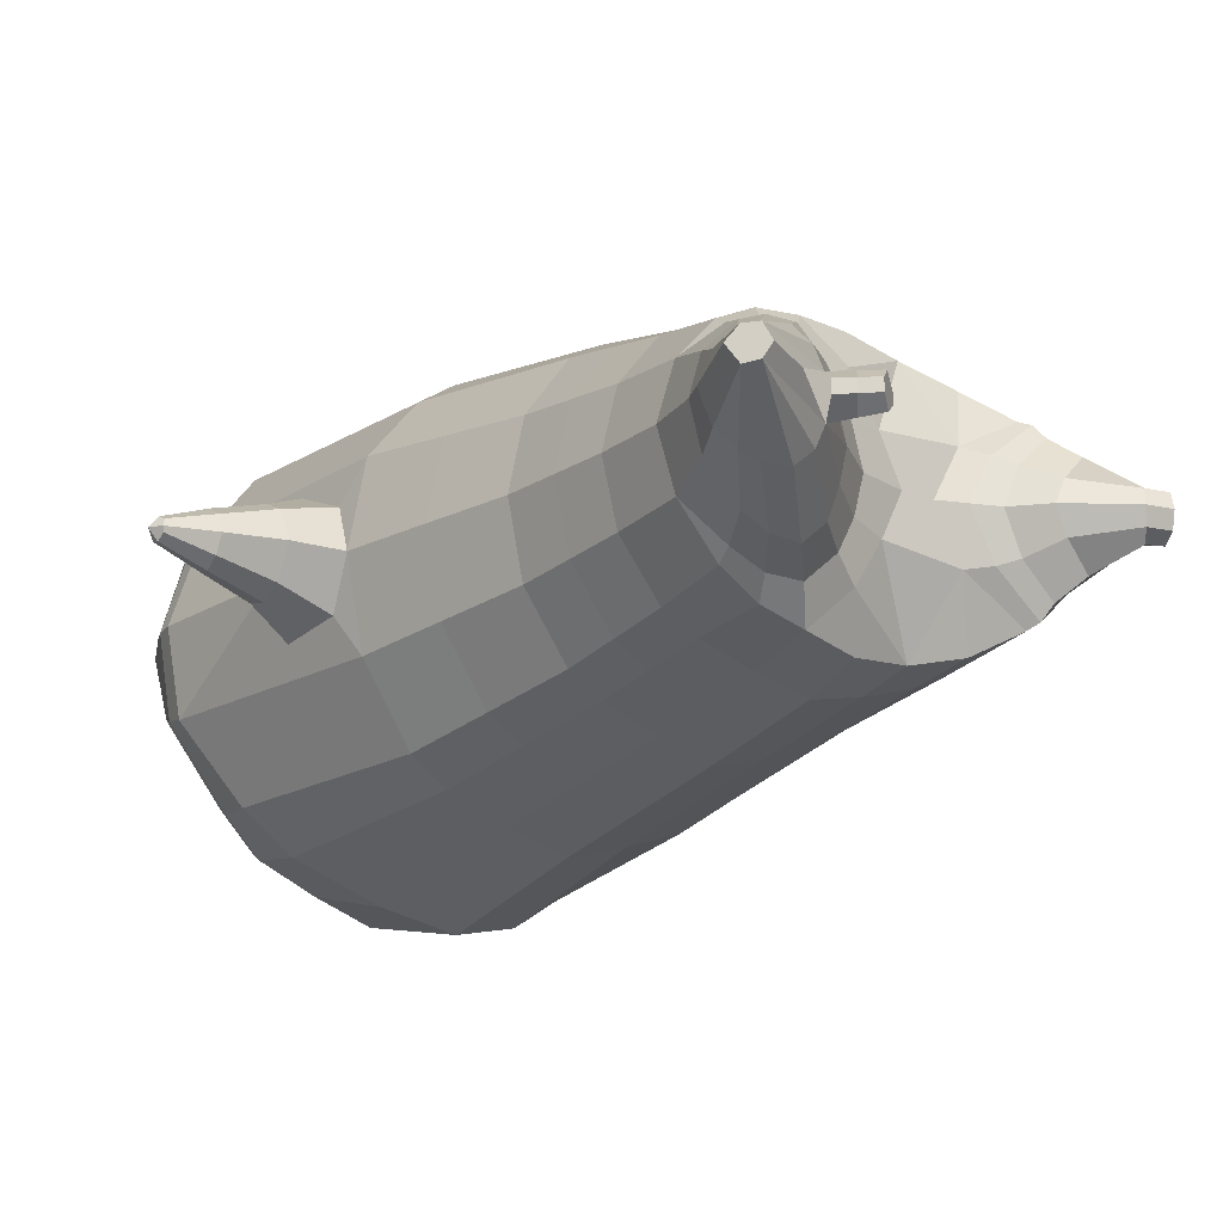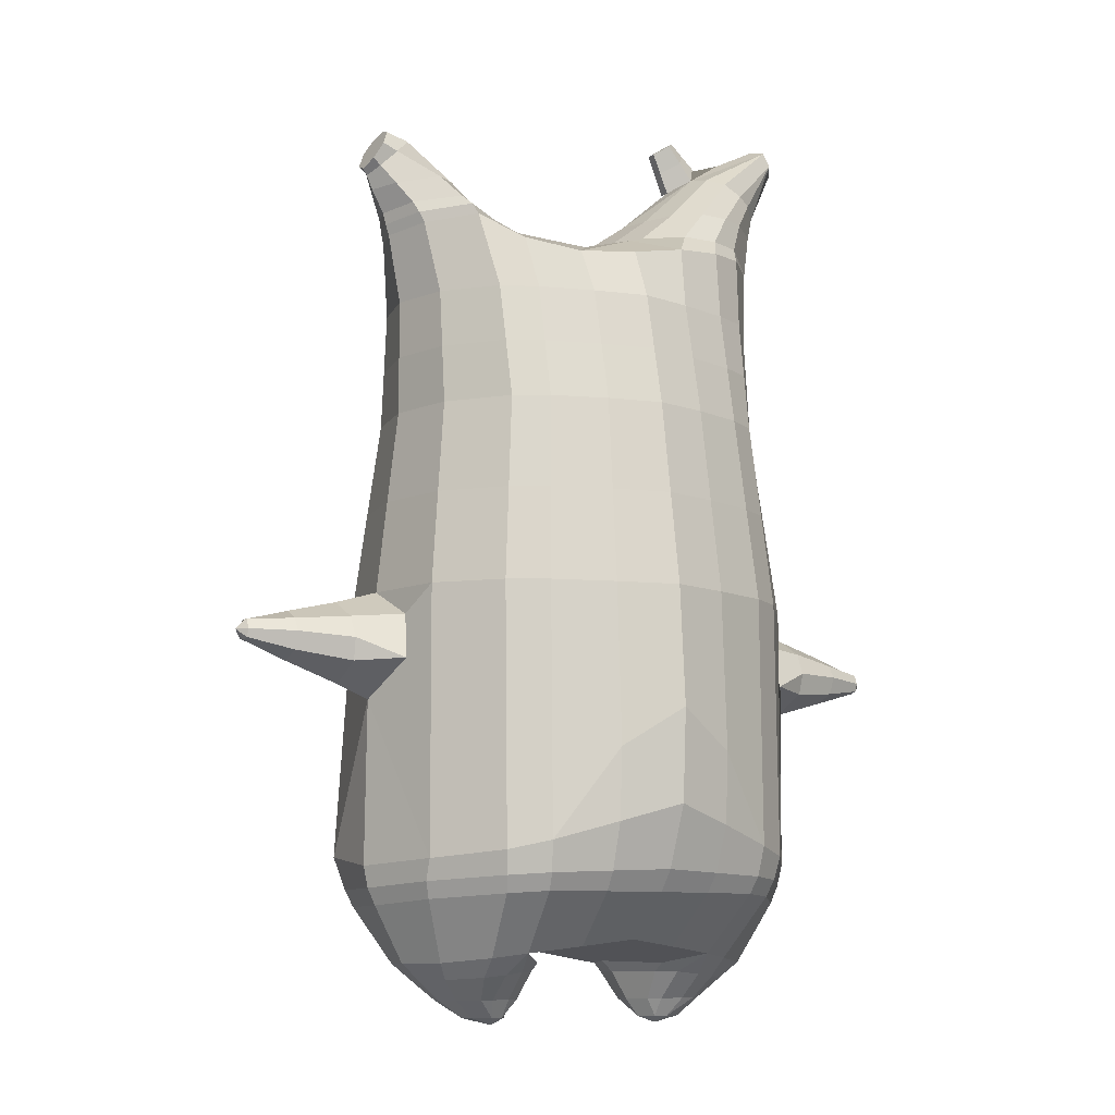
<metadata>
{"format":"obj","ext":"obj","renderer":"f3d","projection":"perspective","resolution":1024,"background":"white","views":[{"elev":-17.7,"azim":141.7,"up":"+Z"},{"elev":-9.7,"azim":-31.0,"up":"+Y"}]}
</metadata>
<code>
o korok
v 0.000424 -0.7264 0.2726
v 0 0.8235 0.2949
v -0.2321 -0.7571 0.2156
v -0.2624 0.8285 0.2479
v -0.3014 -0.7674 0.1794
v -0.3536 0.8836 0.195
v -0.3889 -0.7778 0.1083
v -0.4419 0.8736 0.1021
v -0.4265 -0.778 0
v -0.48 0.8636 0
v -0.3939 -0.7779 -0.1133
v -0.4419 0.8736 -0.1021
v -0.3014 -0.7674 -0.2093
v -0.3536 0.8836 -0.195
v -0.2321 -0.7571 -0.2656
v -0.2624 0.8285 -0.2479
v 0.000451 -0.7264 -0.3726
v -0 0.8235 -0.2949
v 0 0.7091 0.3428
v -0.2452 0.7092 0.2795
v -0.3246 0.7092 0.2424
v -0.4157 0.7093 0.1312
v -0.45 0.7093 0
v -0.4157 0.7093 -0.1312
v -0.3246 0.7093 -0.2424
v -0.2452 0.7092 -0.2795
v -0 0.7091 -0.3428
v 0 0.4499 0.4
v -0.2452 0.4502 0.3303
v -0.3182 0.4503 0.2864
v -0.4157 0.4504 0.155
v -0.45 0.4505 0
v -0.4157 0.4504 -0.155
v -0.3182 0.4503 -0.2864
v -0.2452 0.4502 -0.3303
v -0 0.4499 -0.405
v 0 0.03246 0.465
v -0.2726 0.03334 0.3777
v -0.3537 0.03417 0.3236
v -0.5005 0.03526 0
v -0.3537 0.03411 -0.3536
v -0.2725 0.03332 -0.4077
v -1.1e-05 0.03246 -0.495
v -0.1621 -0.7768 0.1349
v -0.09394 -0.7716 -0.01
v -0.1622 -0.7768 -0.1549
v -0.000236 -0.4418 0.473
v -0.2725 -0.5223 0.3857
v -0.3535 -0.5425 0.3336
v -0.5224 -0.5683 0
v -0.3988 -0.4673 -0.3636
v -0.3149 -0.4169 -0.4577
v -0.0003 -0.3167 -0.583
v 0.000133 -0.6267 0.3846
v -0.2585 -0.6275 0.3486
v -0.3355 -0.6328 0.3023
v -0.4484 -0.6433 0.1636
v -0.494 -0.6536 0
v -0.4661 -0.6534 -0.1636
v -0.3355 -0.6527 -0.3223
v -0.2585 -0.6524 -0.3986
v 0.000197 -0.6517 -0.4946
v 2.7e-05 -0.5793 0.4202
v -0.2655 -0.5899 0.3706
v -0.3445 -0.5952 0.3214
v -0.4601 -0.6057 0.1739
v -0.5119 -0.616 0
v -0.4821 -0.6158 -0.1739
v -0.3445 -0.6151 -0.3414
v -0.2654 -0.6148 -0.4206
v 9.7e-05 -0.6143 -0.5202
v -0.2766 -0.8574 0.08779
v -0.3169 -0.8575 0.04522
v -0.3327 -0.8576 -0.005
v -0.3169 -0.8575 -0.05522
v -0.2766 -0.8574 -0.09779
v -0.1711 -0.8569 -0.06921
v -0.1711 -0.8569 0.05921
v -0.1535 -0.8569 -0.005
v -0.2689 -0.8973 0.03399
v -0.2799 -0.8974 0.01012
v -0.2689 -0.8973 -0.01374
v -0.2377 -0.8972 -0.03398
v -0.1751 -0.897 0.01012
v -0.2965 -0.8088 0.1367
v -0.2966 -0.8088 -0.1629
v -0.3594 -0.814 -0.0886
v -0.3833 -0.8141 -0.005
v -0.1621 -0.7968 -0.1264
v -0.3594 -0.814 0.07496
v -0.162 -0.7969 0.1064
v -0.1204 -0.7967 -0.01
v -0.1996 -0.8571 0.07381
v -0.2473 -0.8573 0.08703
v -0.1996 -0.857 -0.08381
v -0.2473 -0.8573 -0.09703
v -0.2002 -0.8971 0.04336
v -0.2284 -0.8972 0.05151
v -0.214 -0.9121 0.02
v -0.2002 -0.8971 -0.02311
v -0.25 -0.8032 0.1518
v -0.2027 -0.797 0.1374
v -0.2027 -0.797 -0.1574
v -0.25 -0.8032 -0.1708
v -0.116 -0.7416 0.2491
v -0.1362 0.8085 0.2807
v -0.1226 0.7091 0.3162
v -0.1226 0.4501 0.3726
v -0.1362 0.03285 0.4264
v -0.1364 -0.482 0.4354
v -0.1292 -0.627 0.3716
v -0.1327 -0.5845 0.4004
v -0.1159 -0.7416 -0.3241
v -0.1362 0.8085 -0.2807
v -0.1226 0.7091 -0.3162
v -0.1226 0.4501 -0.3726
v -0.1363 0.0328 -0.4564
v -0.1576 -0.3417 -0.5454
v -0.1292 -0.652 -0.4516
v -0.1327 -0.6145 -0.4754
v -0.5178 -0.2045 0
v -0.5953 -0.1753 0.005037
v -0.6033 0.004874 0.007037
v -0.5973 -0.1328 -0.0762
v -0.5992 -0.08314 -0.08759
v -0.5992 -0.08306 0.1017
v -0.5973 -0.1328 0.09028
v -0.7205 -0.1131 -0.04026
v -0.7196 -0.07322 -0.05211
v -0.721 -0.1325 0.007037
v -0.7182 -0.02284 0.007037
v -0.7196 -0.07342 0.06618
v -0.7205 -0.1132 0.05433
v -0.8201 -0.08979 -0.01188
v -0.8196 -0.07108 -0.01662
v -0.8203 -0.09473 0.007037
v -0.8189 -0.04898 0.007037
v -0.8196 -0.07108 0.03069
v -0.8201 -0.08979 0.02595
v -0.8396 -0.0713 0.007037
v -0.6014 -0.03422 -0.06252
v -0.7187 -0.04289 -0.03129
v -0.819 -0.05003 -0.005271
v -0.4814 -0.02382 0.1052
v -0.6013 -0.03412 0.078
v -0.7188 -0.04317 0.04677
v -0.819 -0.05003 0.02075
v -0.4987 -0.1257 0.1468
v -0.1366 -0.3237 0.4444
v -0.00045 -0.2355 0.4848
v -0.4615 -0.5576 0.1913
v -0.4623 0.03519 0.1913
v -0.5188 -0.1251 -0.1411
v -0.4881 -0.02391 -0.1053
v -0.4623 0.03517 -0.1913
v -0.5026 -0.5426 -0.1913
v 0.2339 -0.7554 0.2156
v 0.2474 0.866 0.261
v 0.3034 -0.7649 0.1794
v 0.3386 0.8735 0.215
v 0.3913 -0.7742 0.1083
v 0.4293 0.876 0.1194
v 0.4288 -0.7739 -0
v 0.4614 0.866 -0
v 0.3963 -0.7741 -0.1133
v 0.3034 -0.7649 -0.2094
v 0.3386 0.8735 -0.215
v 0.2339 -0.7555 -0.2656
v 0.2474 0.866 -0.261
v 0.2452 0.7091 0.2795
v 0.3246 0.7091 0.2424
v 0.4157 0.709 0.1312
v 0.45 0.709 -0
v 0.4157 0.709 -0.1312
v 0.3246 0.7091 -0.2424
v 0.2452 0.7091 -0.2795
v 0.2452 0.4498 0.3303
v 0.3182 0.4497 0.2864
v 0.4157 0.4497 0.155
v 0.45 0.4497 -0
v 0.4157 0.4497 -0.155
v 0.3182 0.4497 -0.2864
v 0.2452 0.4498 -0.3303
v 0.2722 0.03185 0.3777
v 0.3533 0.03146 0.3236
v 0.5005 0.03084 -0
v 0.3533 0.03149 -0.3536
v 0.2723 0.03185 -0.4077
v 0.1643 -0.7759 0.1349
v 0.09595 -0.7713 -0.01
v 0.1642 -0.7759 -0.1549
v 0.2722 -0.5211 0.3857
v 0.3533 -0.5406 0.3336
v 0.5224 -0.5643 -0
v 0.3981 -0.4656 -0.3636
v 0.3142 -0.4163 -0.4577
v 0.259 -0.6258 0.3486
v 0.3361 -0.6302 0.3023
v 0.4492 -0.6393 0.1636
v 0.4949 -0.6489 -0
v 0.467 -0.6492 -0.1636
v 0.3362 -0.6502 -0.3223
v 0.2591 -0.6508 -0.3986
v 0.2657 -0.5884 0.3706
v 0.3448 -0.5928 0.3214
v 0.4605 -0.602 0.1739
v 0.5124 -0.6115 -0
v 0.4825 -0.6119 -0.1739
v 0.3449 -0.6129 -0.3414
v 0.2658 -0.6135 -0.4206
v 0.2801 -0.8549 0.08779
v 0.3203 -0.8545 0.04522
v 0.3361 -0.8544 -0.005
v 0.3203 -0.8545 -0.05522
v 0.2801 -0.8549 -0.09779
v 0.1745 -0.8559 -0.06921
v 0.1746 -0.8559 0.05921
v 0.1569 -0.8561 -0.005
v 0.273 -0.8949 0.03399
v 0.284 -0.8948 0.01012
v 0.273 -0.8949 -0.01374
v 0.2418 -0.8953 -0.03398
v 0.1792 -0.896 0.01012
v 0.2992 -0.8062 0.1367
v 0.2992 -0.8062 -0.1629
v 0.3621 -0.8106 -0.0886
v 0.386 -0.8104 -0.005
v 0.1644 -0.7959 -0.1264
v 0.3621 -0.8106 0.07496
v 0.1645 -0.7959 0.1064
v 0.1228 -0.7963 -0.01
v 0.2031 -0.8556 0.07381
v 0.2507 -0.8552 0.08703
v 0.203 -0.8556 -0.08381
v 0.2507 -0.8552 -0.09703
v 0.2043 -0.8957 0.04336
v 0.2324 -0.8954 0.05151
v 0.2183 -0.9105 0.02
v 0.2043 -0.8957 -0.02311
v 0.2525 -0.8012 0.1518
v 0.2051 -0.7956 0.1374
v 0.2051 -0.7956 -0.1574
v 0.2525 -0.8012 -0.1708
v 0.1171 -0.7411 0.2491
v 0.1362 0.8535 0.2807
v 0.1226 0.7091 0.3162
v 0.1226 0.4498 0.3726
v 0.1362 0.03213 0.4264
v 0.136 -0.4816 0.4354
v 0.1296 -0.6265 0.3716
v 0.1328 -0.584 0.4004
v 0.1171 -0.7411 -0.3241
v 0.1362 0.8535 -0.2807
v 0.1226 0.7091 -0.3162
v 0.1226 0.4498 -0.3726
v 0.1361 0.03216 -0.4564
v 0.157 -0.3417 -0.5454
v 0.1296 -0.6515 -0.4516
v 0.1329 -0.614 -0.4754
v 0.5171 -0.2074 -0
v 0.5946 -0.18 0.005036
v 0.6036 0.000111 0.007036
v 0.5968 -0.1376 -0.0762
v 0.5991 -0.08788 -0.08759
v 0.5991 -0.08778 0.1017
v 0.5968 -0.1375 0.09028
v 0.7174 -0.1259 -0.04026
v 0.7193 -0.08618 -0.05211
v 0.7164 -0.1453 0.007036
v 0.7218 -0.03596 0.007036
v 0.7193 -0.08619 0.06618
v 0.7174 -0.1259 0.05433
v 0.8182 -0.111 -0.01188
v 0.8192 -0.09228 -0.01662
v 0.818 -0.1159 0.007036
v 0.8203 -0.07019 0.007036
v 0.8192 -0.09228 0.03069
v 0.8182 -0.111 0.02595
v 0.8391 -0.09407 0.007036
v 0.6016 -0.03897 -0.06252
v 0.7208 -0.05607 -0.0313
v 0.8202 -0.07125 -0.005272
v 0.4814 -0.02851 0.1052
v 0.6015 -0.03886 0.078
v 0.7209 -0.05608 0.04677
v 0.8202 -0.07125 0.02075
v 0.4984 -0.1299 0.1468
v 0.1357 -0.3236 0.4444
v 0.4614 -0.5549 0.1913
v 0.4623 0.03099 0.1913
v 0.5185 -0.1293 -0.1411
v 0.4881 -0.02861 -0.1053
v 0.4623 0.03099 -0.1913
v 0.5024 -0.5399 -0.1913
v -0.2036 0.8835 -0.1131
v -0.1386 0.8835 0
v -0.2036 0.8835 0.1131
v 0.05122 0.8835 0.197
v -0.01378 0.8835 0.09849
v -0.06378 0.8835 0
v -0.01378 0.8835 -0.09849
v 0.05122 0.8835 -0.197
v -0.4619 0.9236 0.08368
v -0.3736 0.9335 0.1531
v -0.495 0.9136 0
v -0.4619 0.9236 -0.08368
v -0.3736 0.9335 -0.1531
v -0.2986 0.9335 0.08655
v -0.2986 0.9335 -0.08655
v -0.2586 0.9335 0
v -0.4932 0.9705 0.05951
v -0.4067 0.9858 0.11
v -0.5236 0.9652 0
v -0.4932 0.9705 -0.05951
v -0.4067 0.9858 -0.11
v -0.3469 0.9963 0.05498
v -0.3469 0.9963 -0.05498
v -0.315 1.002 0
v 0.3861 0.9835 0.1629
v 0.3277 0.9835 0.1879
v 0.4642 0.9835 0.08817
v 0.4916 0.9835 0
v 0.4642 0.9835 -0.08817
v 0.3861 0.9835 -0.1629
v 0.3277 0.9835 -0.1879
v 0.2591 0.9835 -0.1915
v 0.2591 0.9835 0.1915
v 0.2015 0.9835 -0.1418
v 0.2015 0.9835 0.1418
v 0.1727 0.9835 0.07092
v 0.1547 0.9835 0
v 0.1727 0.9835 -0.07092
v 0.4556 1.06 0.1018
v 0.4225 1.075 0.1174
v 0.4898 1.039 0.06613
v 0.5153 1.032 0
v 0.4898 1.039 -0.06613
v 0.4556 1.06 -0.1018
v 0.4225 1.075 -0.1174
v 0.3751 1.097 -0.1197
v 0.3751 1.097 0.1197
v 0.3425 1.113 -0.08864
v 0.3425 1.113 0.08864
v 0.5729 1.204 0.03311
v 0.5949 1.19 0
v 0.5729 1.204 -0.03311
v 0.5572 1.235 0.03065
v 0.5409 1.244 0
v 0.5572 1.235 -0.03065
v -0.3636 0.9085 -0.1836
v -0.2586 0.9085 -0.1018
v -0.2586 0.9085 0.1018
v -0.3636 0.9085 0.1836
v -0.4519 0.8986 0.09521
v -0.488 0.8886 0
v -0.1986 0.9085 0
v -0.4519 0.8986 -0.09521
v 0.1102 0.9085 0.1549
v 0.07219 0.9085 0.08421
v 0.3477 0.9085 0.1935
v 0.1872 0.9085 -0.2208
v 0.2716 0.9085 -0.2231
v 0.04844 0.9085 0
v 0.07219 0.9085 -0.08421
v 0.3477 0.9085 -0.1935
v 0.4293 0.876 -0.1194
v 0.1102 0.9085 -0.1549
v 0.2716 0.9085 0.2231
v 0.1872 0.9085 0.2208
v -0.5217 1.013 0.0369
v -0.4866 1.049 0.05175
v -0.5379 0.9973 0
v -0.5217 1.013 -0.0369
v -0.4866 1.049 -0.05175
v -0.4534 1.082 0.03564
v -0.4534 1.082 -0.03564
v -0.4413 1.094 0
v -0.5398 1.028 0.0369
v -0.5223 1.063 0.05175
v -0.5479 1.011 0
v -0.5398 1.028 -0.0369
v -0.5223 1.063 -0.05175
v -0.5057 1.096 0.03564
v -0.5057 1.096 -0.03564
v -0.4996 1.108 0
v 0.3261 1.12 -0.04427
v 0.2685 1.202 0.03542
v 0.2685 1.202 -0.03542
v 0.3515 1.163 -0.01408
v 0.3515 1.163 0.01408
v 0.291 1.218 0.01276
v 0.291 1.218 -0.01276
v 0.2389 1.182 -0.01129
v 0.2389 1.182 0.01129
v 0.4349 1.19 0
v 0.2769 1.09 0.01219
v 0.2769 1.09 -0.01219
v 0.3261 1.12 0.04425
v 0.297 1.162 -0.03985
v 0.321 1.19 0.01351
v 0.321 1.19 -0.01351
v 0.2969 1.162 0.03984
v 0.2582 1.137 -0.01184
v 0.2582 1.137 0.01184
v 0 0.2412 0.4325
v -0.2589 0.2418 0.354
v -0.336 0.2422 0.305
v -0.4758 0.2429 0
v -0.336 0.2422 -0.32
v -0.2589 0.2418 -0.369
v -7e-06 0.2412 -0.45
v -0.1294 0.2415 0.3995
v -0.1294 0.2414 -0.4145
v -0.4394 0.2428 0.1732
v -0.4393 0.2428 -0.1732
v 0.2587 0.2408 0.354
v 0.3357 0.2406 0.305
v 0.4758 0.2403 -0
v 0.3357 0.2406 -0.32
v 0.2587 0.2408 -0.369
v 0.1294 0.241 0.3995
v 0.1294 0.241 -0.4145
v 0.4394 0.2404 0.1732
v 0.4393 0.2404 -0.1732
v 0 0.5795 0.3714
v -0.2452 0.5797 0.3049
v -0.3214 0.5798 0.2644
v -0.4157 0.5799 0.1431
v -0.45 0.5799 0
v -0.4157 0.5799 -0.1431
v -0.3214 0.5798 -0.2644
v -0.2452 0.5797 -0.3049
v -0 0.5795 -0.3739
v -0.1226 0.5796 0.3444
v -0.1226 0.5796 -0.3444
v 0.2452 0.5794 0.3049
v 0.3214 0.5794 0.2644
v 0.4157 0.5794 0.1431
v 0.45 0.5793 -0
v 0.4157 0.5794 -0.1431
v 0.3214 0.5794 -0.2644
v 0.2452 0.5794 -0.3049
v 0.1226 0.5795 0.3444
v 0.1226 0.5795 -0.3444
f 107 106 4 20
f 20 4 6 21
f 21 6 8 22
f 22 8 10 23
f 23 10 12 24
f 24 12 14 25
f 25 14 16 26
f 115 114 18 27
f 435 115 27 433
f 431 25 26 432
f 430 24 25 431
f 429 23 24 430
f 428 22 23 429
f 427 21 22 428
f 426 20 21 427
f 434 107 20 426
f 412 108 29 406
f 406 29 30 407
f 407 30 31 414
f 414 31 32 408
f 408 32 33 415
f 415 33 34 409
f 409 34 35 410
f 413 116 36 411
f 118 117 43 53
f 51 41 42 52
f 156 155 41 51
f 40 144 152
f 48 38 39 49
f 110 149 48
f 76 96 83
f 112 110 48 64
f 64 48 49 65
f 65 49 151 66
f 66 151 50 67
f 67 50 156 68
f 68 156 51 69
f 69 51 52 70
f 120 118 53 71
f 113 119 62 17
f 13 60 61 15
f 11 59 60 13
f 9 58 59 11
f 7 57 58 9
f 5 56 57 7
f 3 55 56 5
f 105 111 55 3
f 119 120 71 62
f 60 69 70 61
f 59 68 69 60
f 58 67 68 59
f 57 66 67 58
f 56 65 66 57
f 55 64 65 56
f 111 112 64 55
f 72 73 80 98
f 95 77 100
f 88 87 75 74
f 85 90 73 72
f 78 93 97
f 92 91 78 79
f 87 86 76 75
f 89 92 79 77
f 90 88 74 73
f 100 84 99
f 94 72 98
f 73 74 81 80
f 103 89 77 95
f 74 75 82 81
f 101 85 72 94
f 75 76 83 82
f 79 78 97 84
f 86 104 96 76
f 77 79 84 100
f 91 102 93 78
f 3 5 85 101
f 98 80 99
f 80 81 99
f 81 82 99
f 82 83 99
f 84 97 99
f 17 1 105 3 44 45 46 15 113
f 7 9 88 90
f 46 45 92 89
f 11 13 86 87
f 45 44 91 92
f 13 15 104 86
f 5 7 90 85
f 9 11 87 88
f 15 46 89 103
f 44 3 102 91
f 97 98 99
f 83 100 99
f 101 102 3
f 103 104 15
f 103 95 96 104
f 83 96 95 100
f 94 98 97 93
f 93 102 101 94
f 54 63 112 111
f 1 54 111 105
f 63 47 110 112
f 47 150 149 110
f 405 28 108 412
f 425 19 107 434
f 19 2 106 107
f 61 70 120 119
f 15 61 119 113
f 70 52 118 120
f 52 42 117 118
f 410 35 116 413
f 432 26 115 435
f 26 16 114 115
f 154 153 125 141
f 121 148 127 122
f 144 40 123 145
f 124 125 153
f 126 127 148
f 122 127 133 130
f 146 131 137 147
f 141 125 129 142
f 125 124 128 129
f 145 123 131 146
f 127 126 132 133
f 124 122 130 128
f 137 143 135 140
f 133 132 138 139
f 128 130 136 134
f 130 133 139 136
f 142 129 135 143
f 129 128 134 135
f 135 134 140
f 138 147 137 140
f 139 138 140
f 134 136 140
f 136 139 140
f 131 142 143 137
f 123 141 142 131
f 40 154 141 123
f 126 145 146 132
f 132 146 147 138
f 151 121 50
f 40 155 154
f 153 121 122 124
f 148 144 145 126
f 48 149 109 38
f 149 150 37 109
f 151 152 144 148 121
f 49 39 152 151
f 121 153 154 155 156
f 50 121 156
f 246 170 158 245
f 170 171 160 158
f 171 172 162 160
f 172 173 164 162
f 173 174 366 164
f 174 175 167 366
f 175 176 169 167
f 254 27 18 253
f 444 433 27 254
f 441 442 176 175
f 440 441 175 174
f 439 440 174 173
f 438 439 173 172
f 437 438 172 171
f 436 437 171 170
f 443 436 170 246
f 421 416 177 247
f 416 417 178 177
f 417 423 179 178
f 423 418 180 179
f 418 424 181 180
f 424 419 182 181
f 419 420 183 182
f 422 411 36 255
f 257 53 43 256
f 195 196 188 187
f 294 195 187 293
f 186 290 283
f 192 193 185 184
f 249 192 288
f 215 222 235
f 251 204 192 249
f 204 205 193 192
f 205 206 289 193
f 206 207 194 289
f 207 208 294 194
f 208 209 195 294
f 209 210 196 195
f 259 71 53 257
f 252 17 62 258
f 166 168 203 202
f 165 166 202 201
f 163 165 201 200
f 161 163 200 199
f 159 161 199 198
f 157 159 198 197
f 244 157 197 250
f 258 62 71 259
f 202 203 210 209
f 201 202 209 208
f 200 201 208 207
f 199 200 207 206
f 198 199 206 205
f 197 198 205 204
f 250 197 204 251
f 211 237 219 212
f 234 239 216
f 227 213 214 226
f 224 211 212 229
f 217 236 232
f 231 218 217 230
f 226 214 215 225
f 228 216 218 231
f 229 212 213 227
f 239 238 223
f 233 237 211
f 212 219 220 213
f 242 234 216 228
f 213 220 221 214
f 240 233 211 224
f 214 221 222 215
f 218 223 236 217
f 225 215 235 243
f 216 239 223 218
f 230 217 232 241
f 157 240 224 159
f 237 238 219
f 219 238 220
f 220 238 221
f 221 238 222
f 223 238 236
f 17 252 168 191 190 189 157 244 1
f 161 229 227 163
f 191 228 231 190
f 165 226 225 166
f 190 231 230 189
f 166 225 243 168
f 159 224 229 161
f 163 227 226 165
f 168 242 228 191
f 189 230 241 157
f 236 238 237
f 222 238 239
f 240 157 241
f 242 168 243
f 242 243 235 234
f 222 239 234 235
f 233 232 236 237
f 232 233 240 241
f 54 250 251 63
f 1 244 250 54
f 63 251 249 47
f 47 249 288 150
f 405 421 247 28
f 425 443 246 19
f 19 246 245 2
f 203 258 259 210
f 168 252 258 203
f 210 259 257 196
f 196 257 256 188
f 420 422 255 183
f 442 444 254 176
f 176 254 253 169
f 292 280 264 291
f 260 261 266 287
f 283 284 262 186
f 263 291 264
f 265 287 266
f 261 269 272 266
f 285 286 276 270
f 280 281 268 264
f 264 268 267 263
f 284 285 270 262
f 266 272 271 265
f 263 267 269 261
f 276 279 274 282
f 272 278 277 271
f 267 273 275 269
f 269 275 278 272
f 281 282 274 268
f 268 274 273 267
f 274 279 273
f 277 279 276 286
f 278 279 277
f 273 279 275
f 275 279 278
f 270 276 282 281
f 262 270 281 280
f 186 262 280 292
f 265 271 285 284
f 271 277 286 285
f 289 194 260
f 186 292 293
f 291 263 261 260
f 287 265 284 283
f 192 184 248 288
f 288 248 37 150
f 289 260 287 283 290
f 193 289 290 185
f 260 294 293 292 291
f 194 294 260
f 302 18 114
f 351 350 307 309
f 359 358 329 330
f 308 310 318 316
f 353 352 308 304
f 355 354 303 305
f 356 351 309 310
f 357 355 305 306
f 354 353 304 303
f 352 356 310 308
f 350 357 306 307
f 314 313 372 373
f 309 307 315 317
f 307 306 314 315
f 305 303 311 313
f 310 309 317 318
f 304 308 316 312
f 306 305 313 314
f 303 304 312 311
f 328 332 386 342
f 360 162 321 319
f 362 361 326 325
f 363 359 330 331
f 364 363 331 332
f 366 365 324 323
f 361 367 328 326
f 367 364 332 328
f 369 368 320 327
f 162 164 322 321
f 368 360 319 320
f 365 362 325 324
f 358 369 327 329
f 164 366 323 322
f 398 343 347
f 325 326 340 339
f 327 320 334 341
f 320 319 333 334
f 326 328 342 340
f 319 321 335 333
f 329 327 341 343
f 321 322 336 335
f 330 329 343 398
f 322 323 337 336
f 323 324 338 337
f 391 392 388 393 394 387
f 324 325 339 338
f 336 337 346 345
f 404 402 387 394
f 337 338 346
f 338 339 346
f 342 386 349
f 339 340 349 346
f 341 334 344 347
f 334 333 344
f 340 342 349
f 333 335 344
f 343 341 347
f 335 336 345 344
f 14 12 357 350
f 297 296 356 352
f 8 6 353 354
f 12 10 355 357
f 296 295 351 356
f 10 8 354 355
f 6 297 352 353
f 295 14 350 351
f 298 245 369 358
f 167 169 362 365
f 158 160 360 368
f 245 158 368 369
f 302 301 364 367
f 253 302 367 361
f 366 167 365
f 301 300 363 364
f 300 299 359 363
f 169 253 361 362
f 160 162 360
f 299 298 358 359
f 376 374 382 384
f 311 312 371 370
f 316 318 377 375
f 317 315 374 376
f 315 314 373 374
f 313 311 370 372
f 318 317 376 377
f 312 316 375 371
f 374 373 381 382
f 372 370 378 380
f 377 376 384 385
f 371 375 383 379
f 373 372 380 381
f 370 371 379 378
f 375 377 385 383
f 379 383 385 384 382 381 380 378
f 401 399 388 392
f 400 390 389 401
f 402 400 391 387
f 403 397 396 404
f 399 403 393 388
f 386 395 348 349
f 398 347 348 395
f 332 331 386
f 389 390 398 395 386
f 396 397 386 331 398
f 331 330 398
f 386 397 403 399
f 393 403 404 394
f 398 390 400 402
f 391 400 401 392
f 389 386 399 401
f 396 398 402 404
f 2 245 298
f 2 298 106
f 298 299 106
f 4 106 297
f 297 6 4
f 296 297 299
f 296 299 300
f 106 299 297
f 296 300 301
f 16 14 295
f 295 296 301
f 302 253 18
f 295 301 114
f 301 302 114
f 114 16 295
f 344 345 346 349 348 347
f 188 256 422 420
f 37 248 421 405
f 256 43 411 422
f 187 188 420 419
f 293 187 419 424
f 186 293 424 418
f 290 186 418 423
f 185 290 423 417
f 184 185 417 416
f 248 184 416 421
f 42 410 413 117
f 37 405 412 109
f 117 413 411 43
f 41 409 410 42
f 155 415 409 41
f 40 408 415 155
f 152 414 408 40
f 39 407 414 152
f 38 406 407 39
f 109 412 406 38
f 183 255 444 442
f 28 247 443 425
f 247 177 436 443
f 177 178 437 436
f 178 179 438 437
f 179 180 439 438
f 180 181 440 439
f 181 182 441 440
f 182 183 442 441
f 255 36 433 444
f 35 432 435 116
f 28 425 434 108
f 108 434 426 29
f 29 426 427 30
f 30 427 428 31
f 31 428 429 32
f 32 429 430 33
f 33 430 431 34
f 34 431 432 35
f 116 435 433 36

</code>
